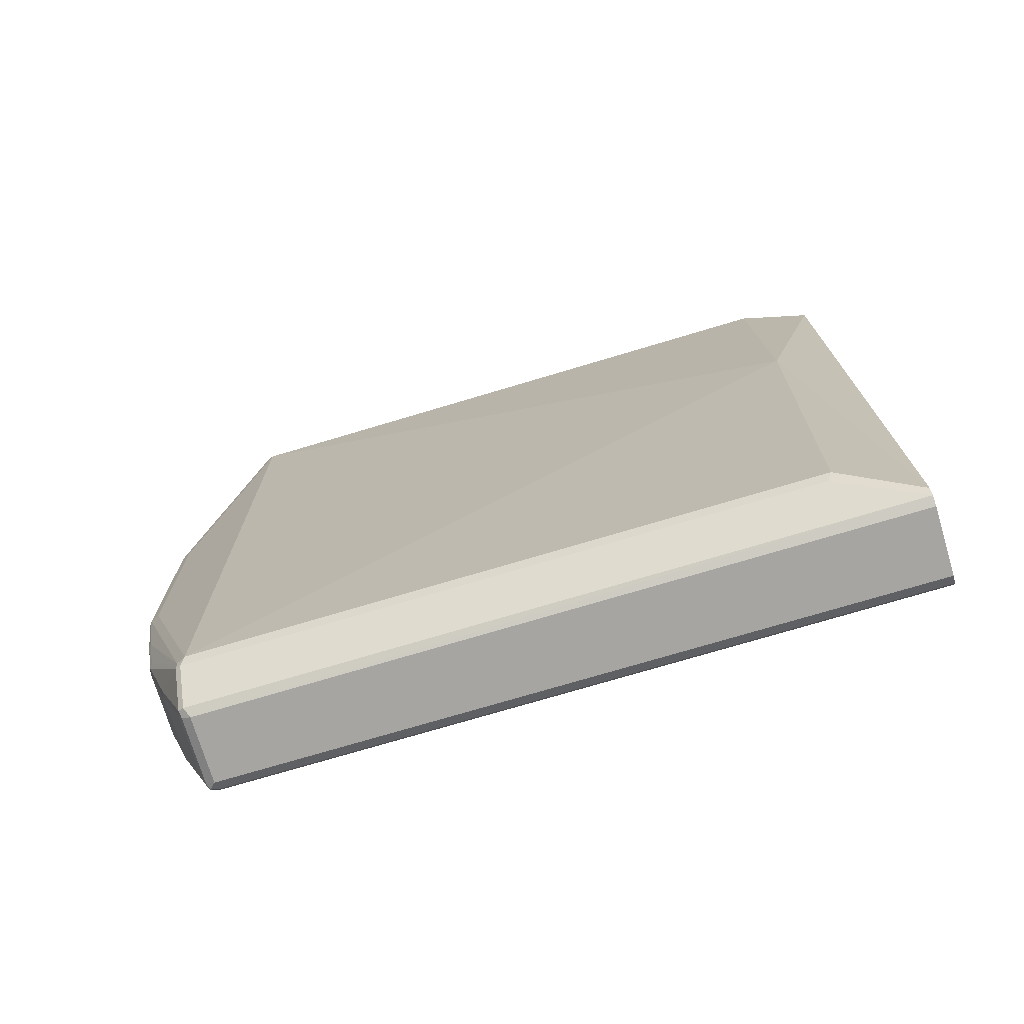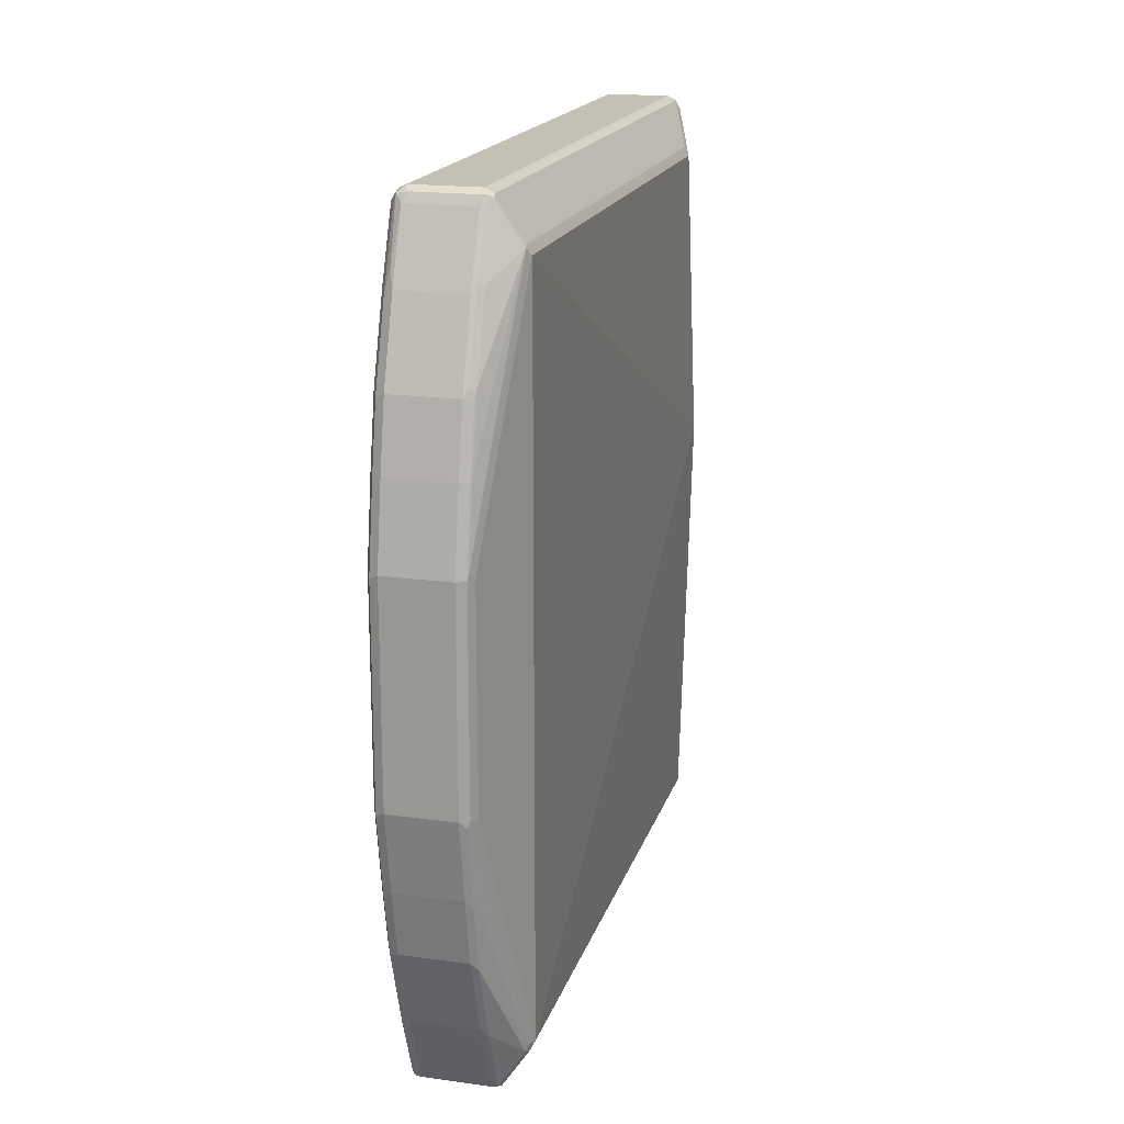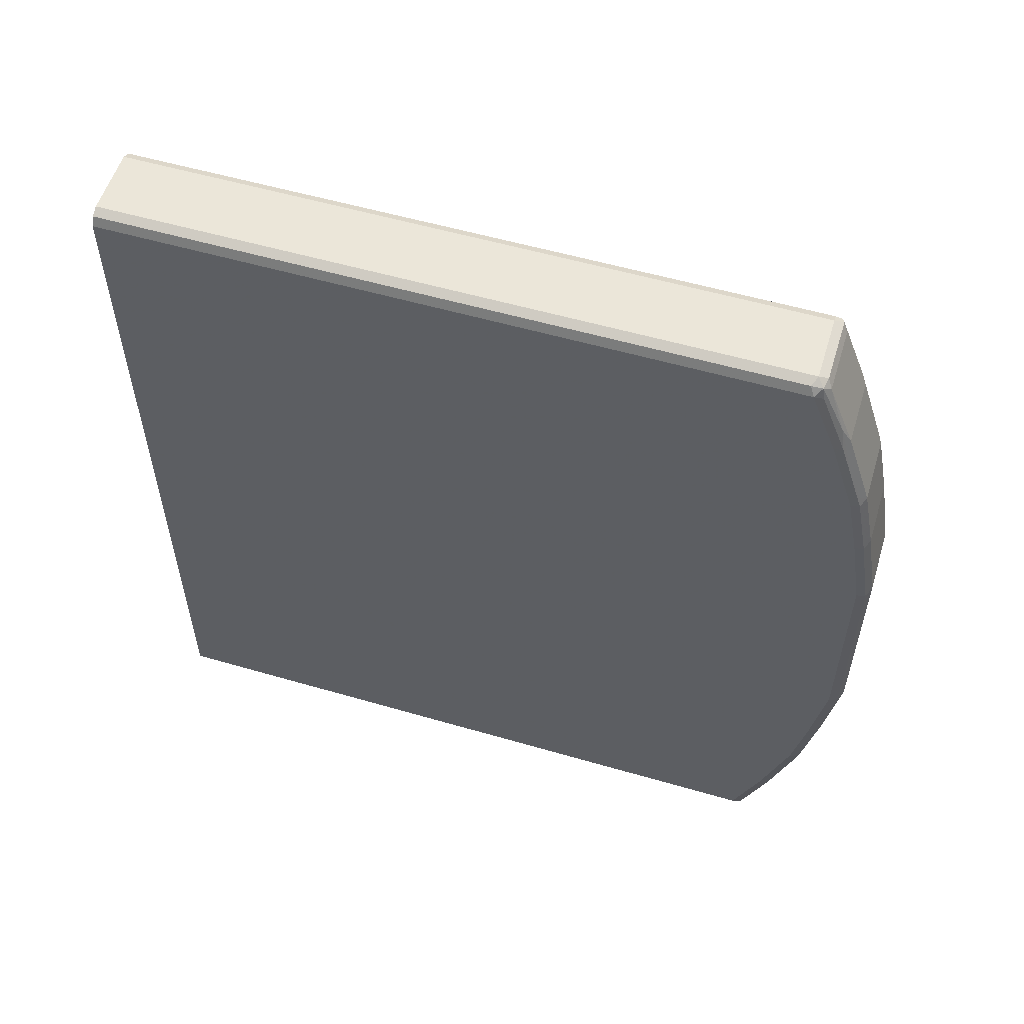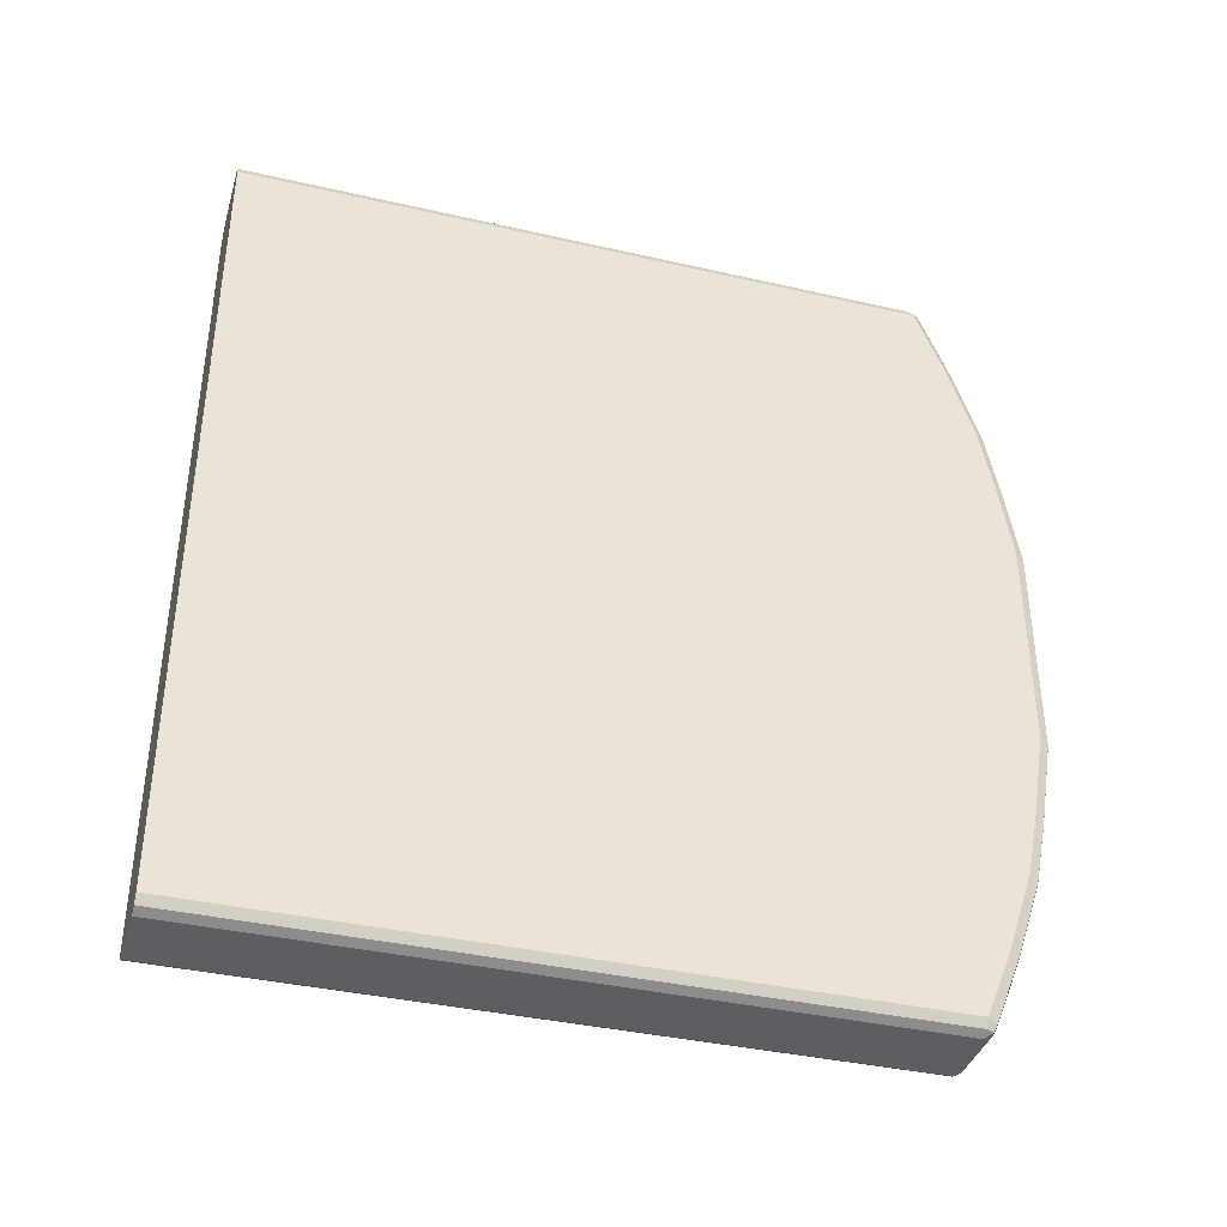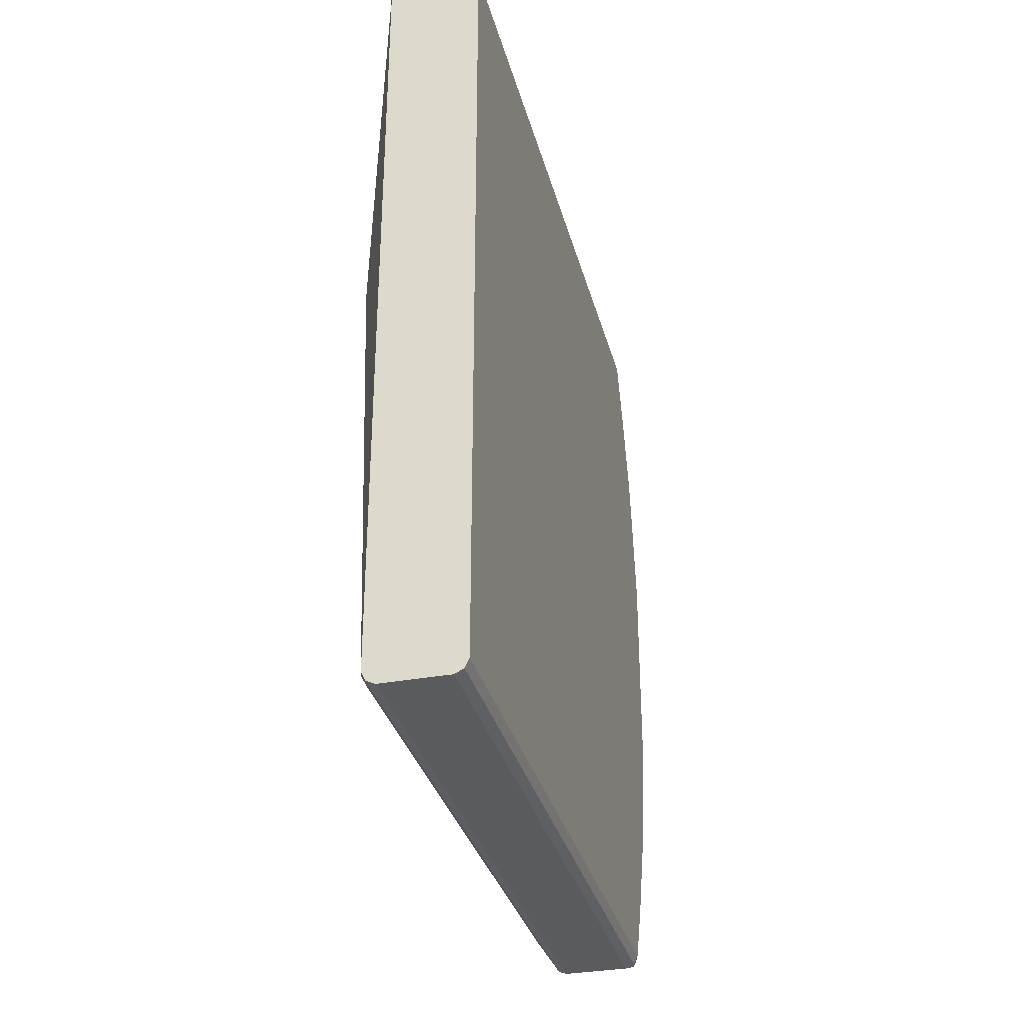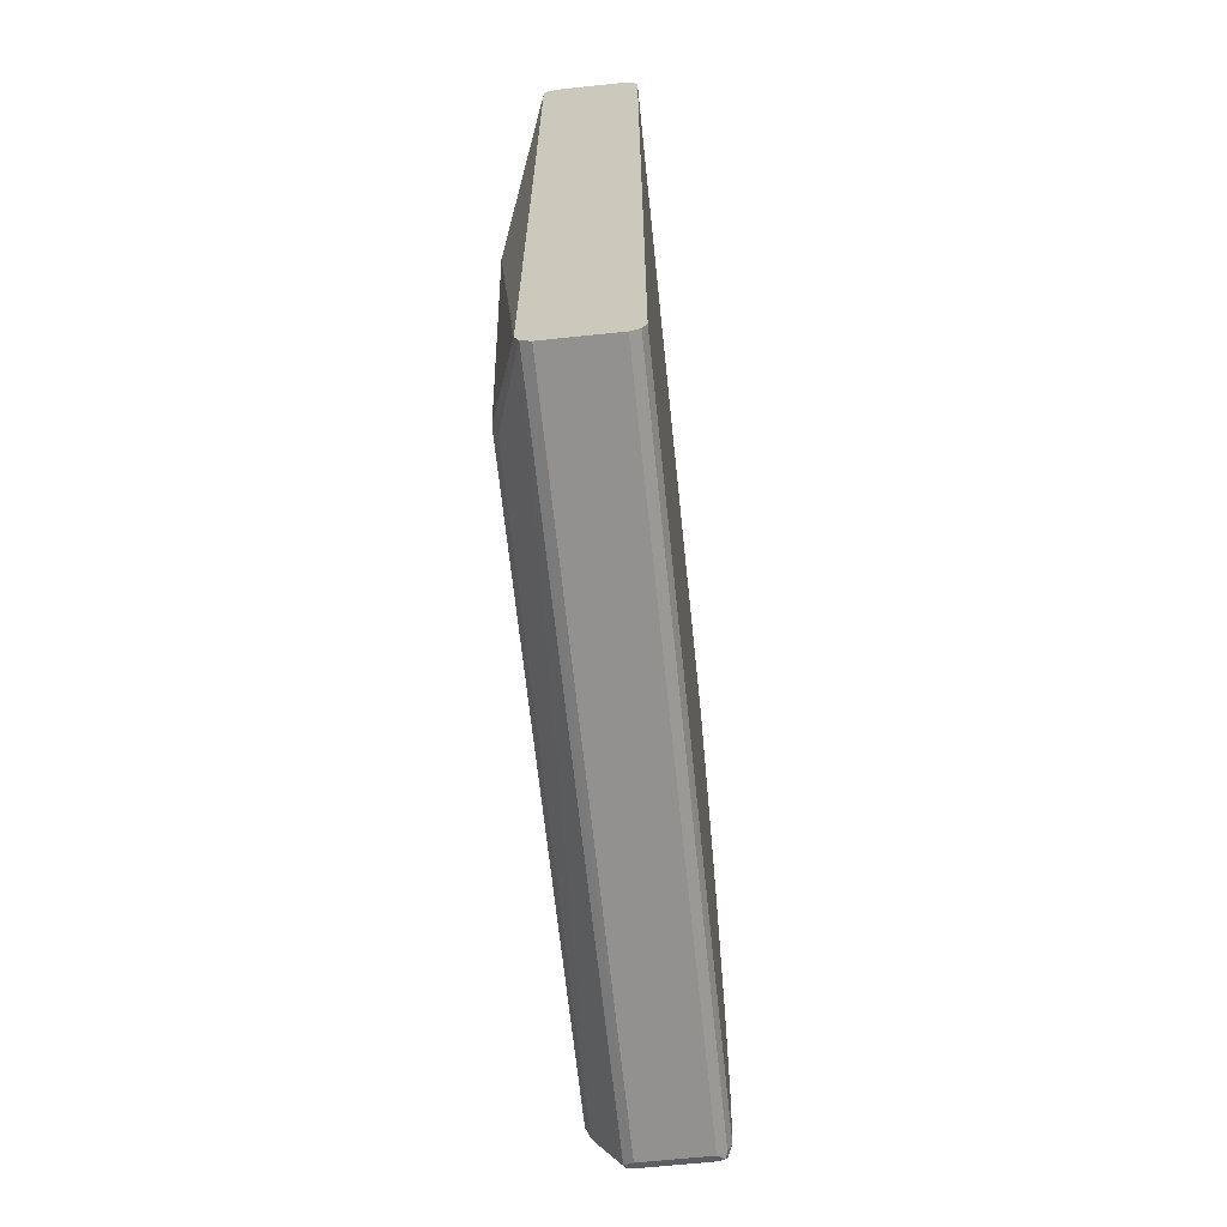
<metadata>
{"format":"obj","ext":"obj","renderer":"f3d","projection":"perspective","resolution":1024,"background":"white","views":[{"elev":-73.6,"azim":106.7,"up":"+Y"},{"elev":18.0,"azim":15.0,"up":"+Y"},{"elev":55.8,"azim":-73.0,"up":"+Y"},{"elev":-38.1,"azim":-106.2,"up":"+Y"},{"elev":-33.1,"azim":-165.6,"up":"+Y"},{"elev":-66.1,"azim":-174.0,"up":"+Y"}]}
</metadata>
<code>
v -0.07725 -0.5986 -0.2462
v -0.1738 -0.5986 -0.2462
v -0.06393 -0.5923 -0.2462
v -0.07725 -0.5986 0.753
v -0.1738 -0.5986 0.753
v -0.1867 -0.5922 -0.2462
v -0.06437 -0.5922 0.7594
v -0.05794 -0.5793 -0.2462
v -0.01931 -0.5213 -0.1352
v -0.02576 -0.5342 -0.1287
v -0.02576 -0.5342 0.7594
v -0.07725 -0.5922 0.7659
v -0.1738 -0.5922 0.7659
v -0.1834 -0.5937 0.7627
v -0.1867 -0.5922 0.753
v -0.1931 -0.5793 -0.2462
v -0.0676 -0.5889 0.7676
v -0.02897 -0.531 0.7676
v -0.05794 0.5793 -0.2462
v -0.004846 0.08684 -0.1447
v -0.01931 -0.5213 0.753
v -0.1738 -0.5793 0.7723
v -0.1867 -0.5857 0.7659
v -0.1931 -0.5793 0.753
v -0.1931 0.5793 -0.2462
v -0.07725 -0.5793 0.7723
v -0.0676 -0.4923 0.8061
v -0.07725 -0.4827 0.811
v -0.02576 -0.5213 0.7659
v -0.06437 -0.3668 0.8432
v -0.0676 -0.3765 0.8447
v -0.06437 0.5922 -0.2462
v -0.01931 0.5213 -0.1352
v -0.01931 0.5213 0.753
v -0.05794 -0.1545 0.8689
v -0.06437 -0.1545 0.8818
v -0.1738 -0.4827 0.811
v -0.1867 -0.4892 0.8045
v -0.1931 -0.4827 0.7917
v -0.1931 0.5793 0.753
v -0.1907 0.5841 -0.2462
v -0.07725 -0.4248 0.8303
v -0.06437 -0.2702 0.8625
v -0.0676 -0.28 0.8641
v -0.07725 -0.3668 0.8496
v -0.07725 0.5986 -0.2462
v -0.06437 0.5922 0.753
v -0.02576 0.5342 -0.1352
v -0.02414 0.531 0.1835
v -0.02414 0.531 0.7627
v -0.05794 0.1545 0.8689
v -0.07725 -0.1545 0.8883
v -0.0676 -0.1641 0.8834
v -0.06437 0.1545 0.8818
v -0.1738 -0.4248 0.8303
v -0.1867 -0.3733 0.8432
v -0.1931 -0.4248 0.811
v -0.1867 0.5728 0.7659
v -0.1834 0.5889 0.7627
v -0.1867 0.5922 0.7466
v -0.1931 0.4827 0.7917
v -0.1867 0.5922 -0.2462
v -0.07725 -0.2702 0.8689
v -0.1738 -0.3668 0.8496
v -0.1738 0.5986 -0.2462
v -0.07725 0.5986 0.753
v -0.0708 0.5922 0.7659
v -0.06277 0.5889 0.7627
v -0.02576 0.5342 0.753
v -0.06277 0.4923 0.8013
v -0.06277 0.3765 0.84
v -0.06277 0.28 0.8593
v -0.06277 0.1641 0.8786
v -0.1738 -0.1545 0.8883
v -0.07725 0.1545 0.8883
v -0.06437 0.2702 0.8625
v -0.1931 -0.3668 0.8303
v -0.1867 -0.2767 0.8625
v -0.1802 0.5085 0.7981
v -0.1867 0.4763 0.8045
v -0.1673 0.5922 0.7659
v -0.1738 0.5986 0.753
v -0.1738 0.5793 0.7723
v -0.1931 0.4248 0.811
v -0.1738 -0.2702 0.8689
v -0.07725 0.5793 0.7723
v -0.0708 0.4956 0.8045
v -0.0708 0.3797 0.8432
v -0.07725 0.3668 0.8496
v -0.06437 0.3668 0.8432
v -0.1867 -0.1609 0.8818
v -0.1738 0.1545 0.8883
v -0.07725 0.2702 0.8689
v -0.1931 -0.2702 0.8496
v -0.1738 0.4827 0.811
v -0.1867 0.4184 0.8239
v -0.1834 0.3765 0.84
v -0.1738 0.4248 0.8303
v -0.1931 0.3668 0.8303
v -0.07725 0.4827 0.811
v -0.07725 0.4248 0.8303
v -0.1738 0.3668 0.8496
v -0.1931 -0.1545 0.8689
v -0.1867 0.148 0.8818
v -0.1738 0.2702 0.8689
v -0.1867 0.3604 0.8432
v -0.1931 0.2702 0.8496
v -0.1931 0.1545 0.8689
v -0.1867 0.2638 0.8625
f 54 72 76
f 55 64 56
f 54 93 75
f 54 76 93
f 54 73 72
f 60 65 62
f 52 75 92
f 52 85 63
f 56 77 57
f 52 74 85
f 52 92 74
f 56 64 85
f 59 83 81
f 56 78 94
f 56 94 77
f 58 79 59
f 58 80 79
f 61 84 96
f 59 81 82
f 59 82 60
f 59 79 83
f 60 82 65
f 51 73 54
f 56 85 78
f 50 73 51
f 40 60 41
f 50 71 72
f 40 58 59
f 61 96 80
f 38 57 39
f 40 59 60
f 40 61 80
f 40 80 58
f 41 60 62
f 42 45 64
f 42 64 55
f 44 53 52
f 44 52 63
f 45 63 85
f 45 85 64
f 46 65 82
f 46 82 66
f 47 66 67
f 47 67 68
f 47 68 50
f 47 50 69
f 48 69 50
f 48 50 49
f 50 68 70
f 50 70 71
f 50 72 73
f 66 82 81
f 99 107 109
f 67 81 83
f 83 100 86
f 84 99 106
f 84 106 96
f 87 100 101
f 87 101 88
f 88 101 89
f 89 101 98
f 89 98 102
f 89 102 105
f 89 105 93
f 91 104 108
f 91 108 103
f 92 105 109
f 92 109 104
f 95 98 101
f 95 101 100
f 96 106 97
f 97 106 102
f 97 102 98
f 99 109 106
f 102 106 109
f 38 56 57
f 102 109 105
f 83 95 100
f 66 81 67
f 79 98 95
f 79 96 97
f 67 83 86
f 67 86 100
f 67 100 87
f 67 87 70
f 67 70 68
f 70 87 71
f 71 88 89
f 71 89 90
f 71 90 76
f 71 76 72
f 71 87 88
f 74 91 78
f 74 78 85
f 74 92 104
f 74 104 91
f 75 93 105
f 75 105 92
f 76 90 89
f 76 89 93
f 78 91 103
f 78 103 94
f 79 95 83
f 79 80 96
f 79 97 98
f 38 55 56
f 1 65 46
f 36 75 52
f 6 24 16
f 7 17 12
f 7 11 18
f 7 18 17
f 8 19 20
f 8 20 9
f 9 21 11
f 9 11 10
f 9 20 21
f 11 21 18
f 12 17 13
f 13 17 22
f 13 22 23
f 13 23 14
f 14 23 15
f 15 23 24
f 16 24 39
f 16 39 57
f 16 57 77
f 16 77 94
f 16 94 103
f 16 103 108
f 16 108 107
f 6 15 24
f 16 107 99
f 5 14 15
f 4 13 5
f 104 109 107
f 1 2 6
f 1 6 16
f 1 16 25
f 1 25 41
f 1 41 62
f 1 62 65
f 1 46 32
f 1 32 19
f 1 19 8
f 1 8 3
f 1 3 4
f 1 4 5
f 1 5 2
f 2 5 15
f 2 15 6
f 3 7 4
f 3 8 9
f 3 9 10
f 3 10 11
f 3 11 7
f 4 7 12
f 4 12 13
f 5 13 14
f 37 55 38
f 16 99 84
f 16 61 40
f 28 55 37
f 29 36 43
f 29 43 30
f 30 43 44
f 30 44 31
f 31 44 63
f 31 63 45
f 31 45 42
f 32 46 66
f 32 66 47
f 32 47 69
f 32 69 48
f 32 48 33
f 33 48 49
f 33 49 50
f 33 50 34
f 34 50 51
f 35 51 54
f 35 54 36
f 36 52 53
f 36 53 44
f 36 44 43
f 36 54 75
f 28 42 55
f 16 84 61
f 27 42 28
f 25 40 41
f 16 40 25
f 17 26 22
f 17 18 27
f 17 27 28
f 17 28 26
f 18 21 29
f 18 29 30
f 18 30 31
f 18 31 27
f 19 32 33
f 19 33 20
f 20 33 34
f 20 34 21
f 21 35 36
f 21 36 29
f 21 34 51
f 21 51 35
f 22 26 28
f 22 28 37
f 22 37 38
f 22 38 23
f 23 38 39
f 23 39 24
f 27 31 42
f 104 107 108

</code>
